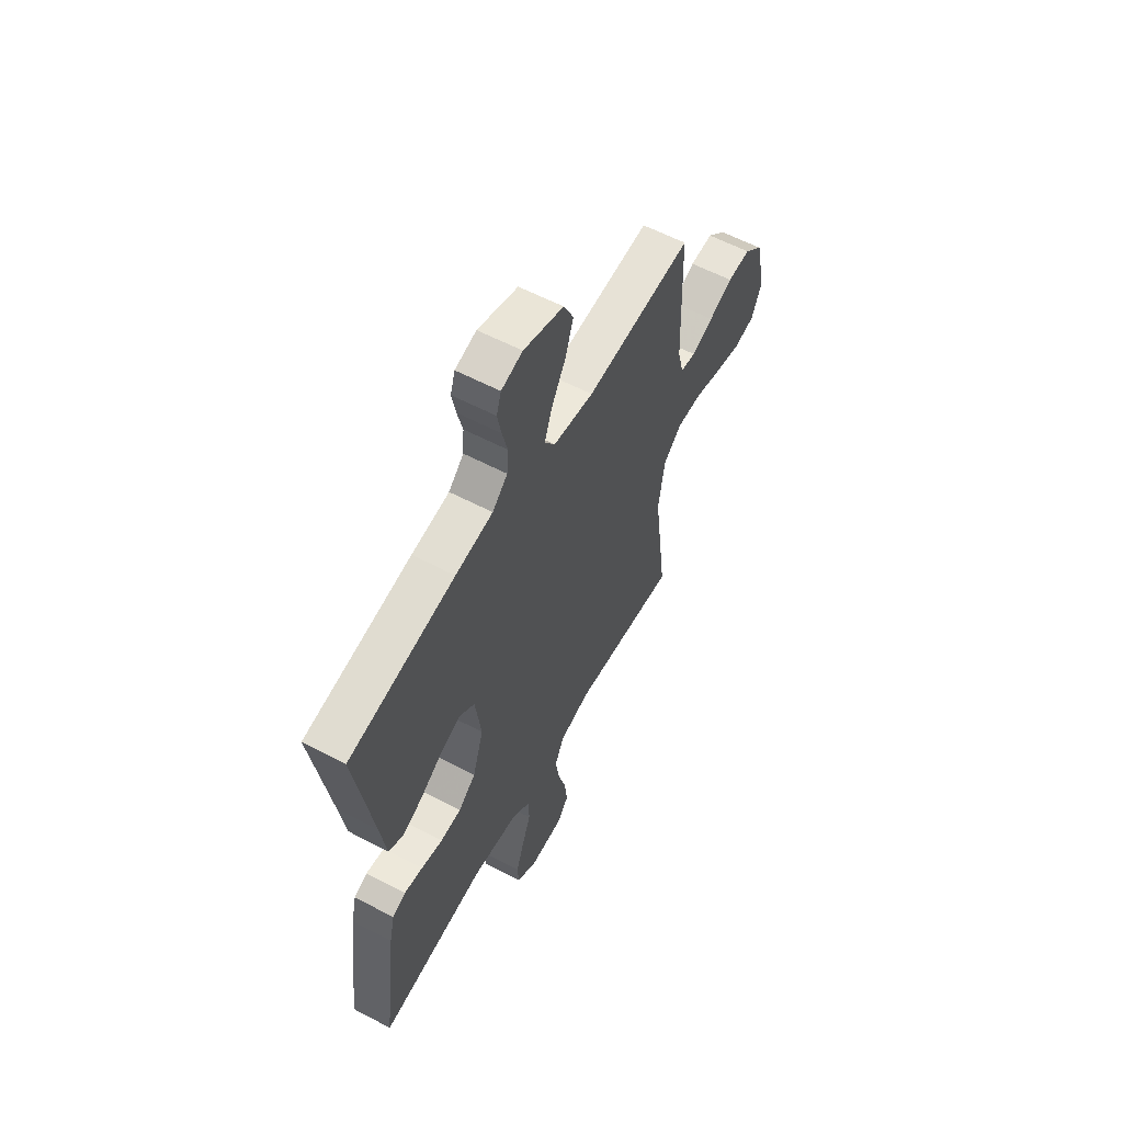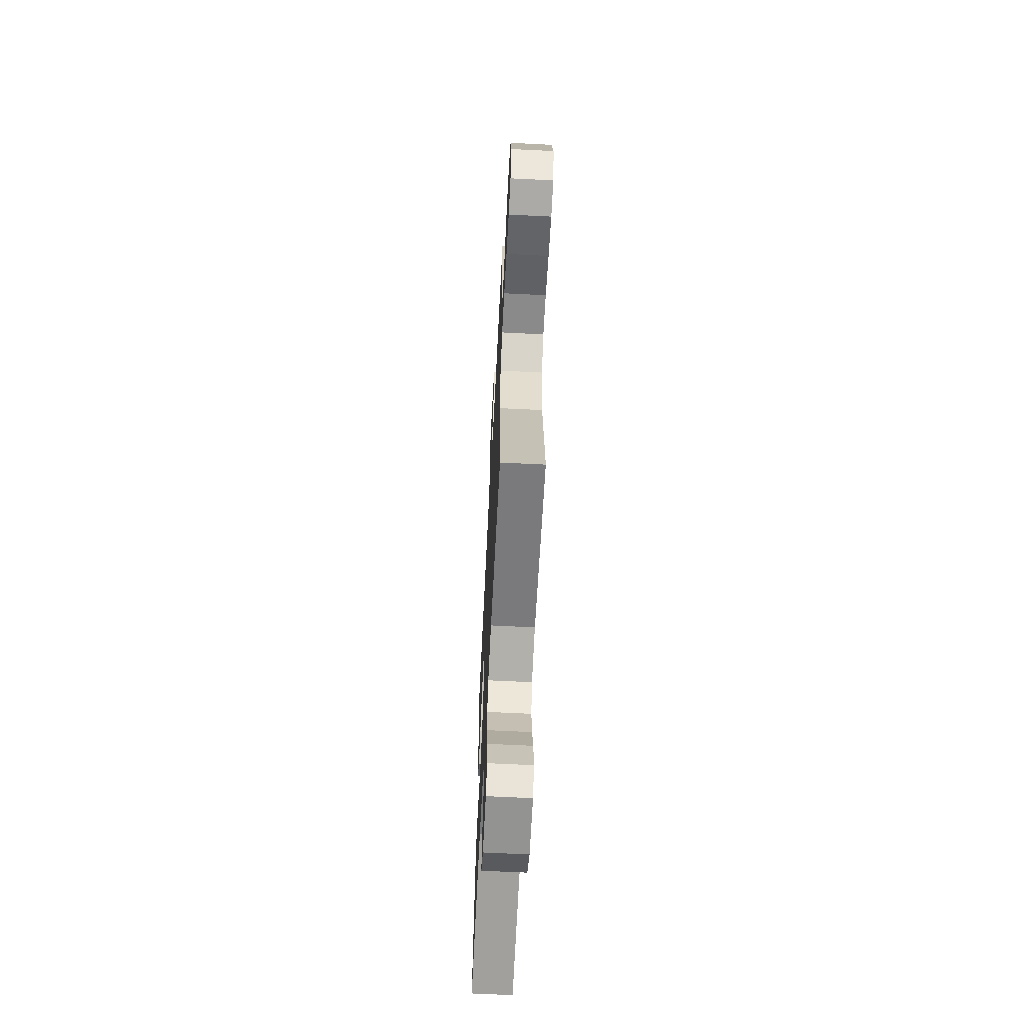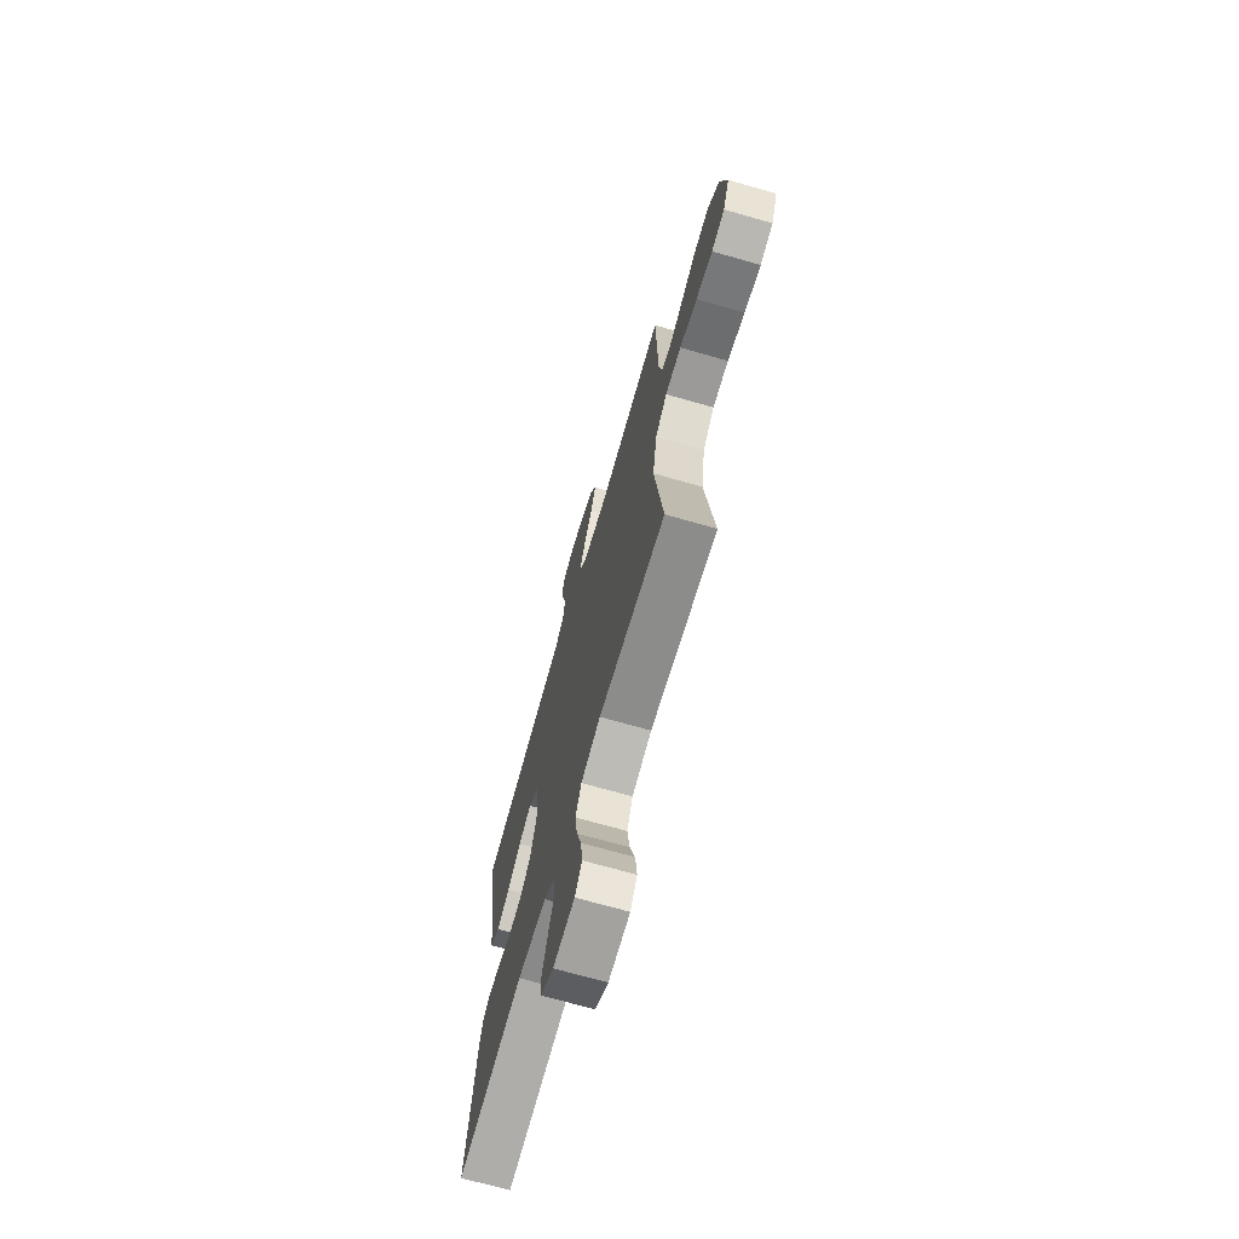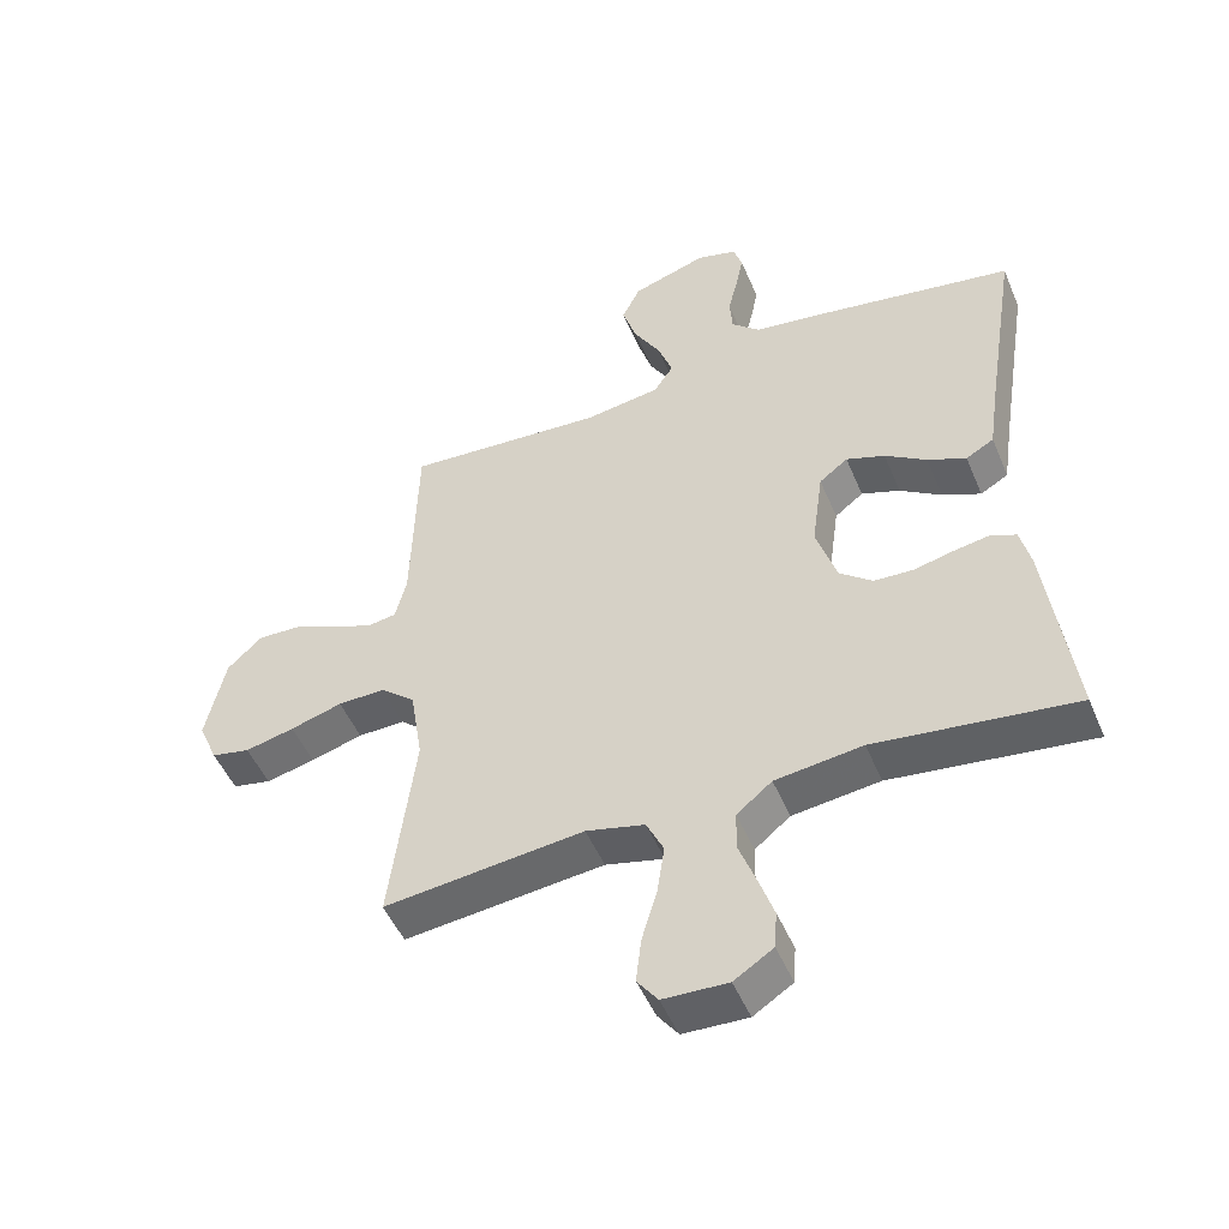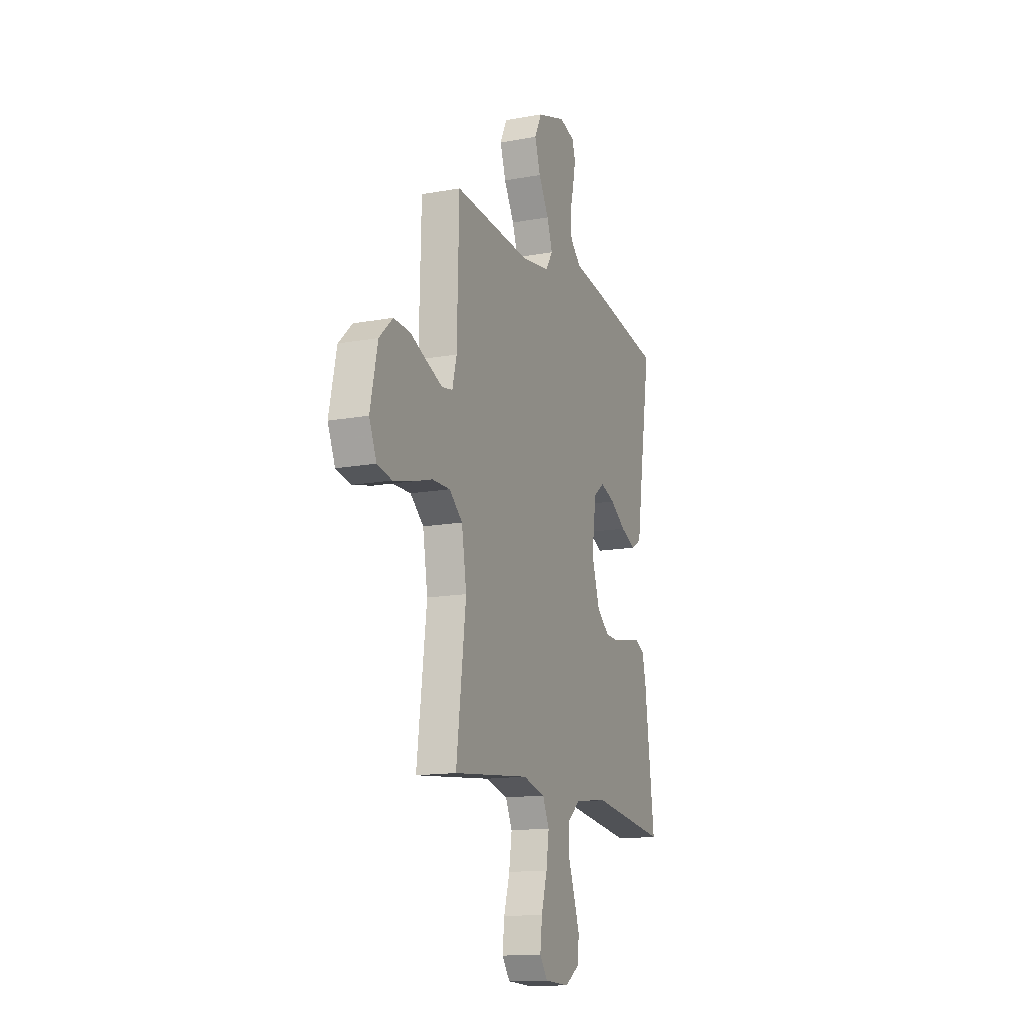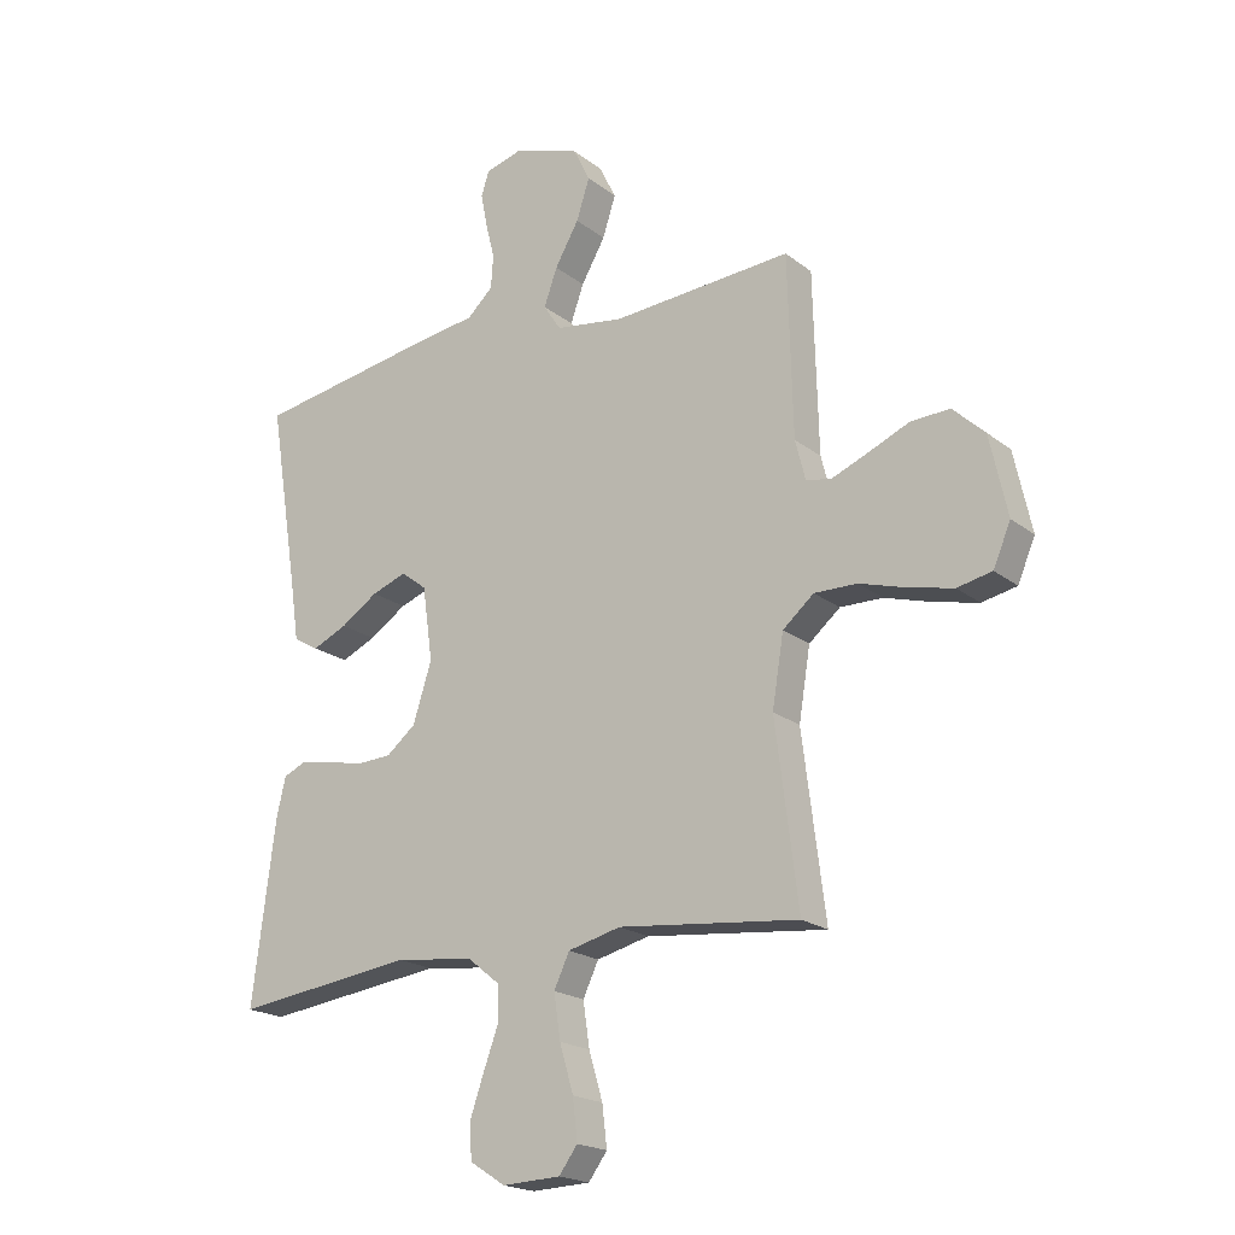
<metadata>
{"format":"obj","ext":"obj","renderer":"f3d","projection":"perspective","resolution":1024,"background":"white","views":[{"elev":59.2,"azim":118.4,"up":"+Z"},{"elev":-64.3,"azim":-92.9,"up":"+Z"},{"elev":-70.2,"azim":-106.0,"up":"+Z"},{"elev":-49.9,"azim":22.4,"up":"+Z"},{"elev":-14.3,"azim":-68.2,"up":"+Z"},{"elev":-19.9,"azim":-144.4,"up":"+Z"}]}
</metadata>
<code>
v -0.5 0.07 -0.5
v -0.462 0.07 -0.2
v -0.481 0.07 -0.083
v -0.533 0.07 -0.039
v -0.604 0.07 -0.04
v -0.682 0.07 -0.063
v -0.756 0.07 -0.08
v -0.814 0.07 -0.068
v -0.843 0.07 0
v -0.814 0.07 0.133
v -0.761 0.07 0.183
v -0.696 0.07 0.18
v -0.629 0.07 0.151
v -0.568 0.07 0.126
v -0.525 0.07 0.133
v -0.508 0.07 0.2
v -0.5 0.07 0.5
v -0.2 0.07 0.479
v -0.086 0.07 0.496
v -0.057 0.07 0.54
v -0.079 0.07 0.602
v -0.119 0.07 0.672
v -0.141 0.07 0.74
v -0.113 0.07 0.797
v 0 0.07 0.834
v 0.06 0.07 0.817
v 0.073 0.07 0.776
v 0.062 0.07 0.72
v 0.047 0.07 0.66
v 0.051 0.07 0.605
v 0.094 0.07 0.565
v 0.2 0.07 0.55
v 0.5 0.07 0.5
v 0.452 0.07 0.2
v 0.436 0.07 0.092
v 0.394 0.07 0.068
v 0.336 0.07 0.094
v 0.274 0.07 0.135
v 0.216 0.07 0.156
v 0.173 0.07 0.123
v 0.156 0.07 0
v 0.187 0.07 -0.098
v 0.236 0.07 -0.138
v 0.295 0.07 -0.141
v 0.356 0.07 -0.127
v 0.409 0.07 -0.118
v 0.447 0.07 -0.135
v 0.462 0.07 -0.2
v 0.5 0.07 -0.5
v 0.2 0.07 -0.462
v 0.069 0.07 -0.478
v 0.016 0.07 -0.521
v 0.015 0.07 -0.581
v 0.04 0.07 -0.649
v 0.063 0.07 -0.716
v 0.059 0.07 -0.773
v 0 0.07 -0.811
v -0.097 0.07 -0.807
v -0.128 0.07 -0.765
v -0.12 0.07 -0.697
v -0.097 0.07 -0.619
v -0.086 0.07 -0.545
v -0.112 0.07 -0.49
v -0.2 0.07 -0.468
v -0.5 0 -0.5
v -0.462 0 -0.2
v -0.481 0 -0.083
v -0.533 0 -0.039
v -0.604 0 -0.04
v -0.682 0 -0.063
v -0.756 0 -0.08
v -0.814 0 -0.068
v -0.843 0 0
v -0.814 0 0.133
v -0.761 0 0.183
v -0.696 0 0.18
v -0.629 0 0.151
v -0.568 0 0.126
v -0.525 0 0.133
v -0.508 0 0.2
v -0.5 0 0.5
v -0.2 0 0.479
v -0.086 0 0.496
v -0.057 0 0.54
v -0.079 0 0.602
v -0.119 0 0.672
v -0.141 0 0.74
v -0.113 0 0.797
v 0 0 0.834
v 0.06 0 0.817
v 0.073 0 0.776
v 0.062 0 0.72
v 0.047 0 0.66
v 0.051 0 0.605
v 0.094 0 0.565
v 0.2 0 0.55
v 0.5 0 0.5
v 0.452 0 0.2
v 0.436 0 0.092
v 0.394 0 0.068
v 0.336 0 0.094
v 0.274 0 0.135
v 0.216 0 0.156
v 0.173 0 0.123
v 0.156 0 0
v 0.187 0 -0.098
v 0.236 0 -0.138
v 0.295 0 -0.141
v 0.356 0 -0.127
v 0.409 0 -0.118
v 0.447 0 -0.135
v 0.462 0 -0.2
v 0.5 0 -0.5
v 0.2 0 -0.462
v 0.069 0 -0.478
v 0.016 0 -0.521
v 0.015 0 -0.581
v 0.04 0 -0.649
v 0.063 0 -0.716
v 0.059 0 -0.773
v 0 0 -0.811
v -0.097 0 -0.807
v -0.128 0 -0.765
v -0.12 0 -0.697
v -0.097 0 -0.619
v -0.086 0 -0.545
v -0.112 0 -0.49
v -0.2 0 -0.468
f 59 60 61
f 58 59 61
f 57 58 61
f 56 57 61
f 55 56 61
f 54 55 61
f 53 54 61
f 52 53 61 62
f 51 52 62 63
f 48 49 50
f 47 48 50
f 46 47 50
f 45 46 50
f 44 45 50
f 51 63 64
f 50 51 64
f 44 50 64
f 43 44 64
f 36 37 38
f 35 36 38
f 34 35 38
f 34 38 39
f 33 34 39
f 32 33 39
f 31 32 39
f 30 31 39 40
f 27 28 29
f 26 27 29
f 25 26 29
f 24 25 29
f 23 24 29
f 22 23 29
f 21 22 29
f 20 21 29 30
f 30 40 41
f 20 30 41
f 19 20 41
f 16 17 18
f 19 41 42
f 18 19 42
f 16 18 42
f 15 16 42
f 11 12 13
f 10 11 13
f 9 10 13
f 8 9 13
f 7 8 13
f 6 7 13
f 5 6 13
f 4 5 13 14
f 64 1 2
f 43 64 2
f 42 43 2
f 14 15 42
f 4 14 42
f 3 4 42
f 2 3 42
f 125 124 123
f 125 123 122
f 125 122 121
f 125 121 120
f 125 120 119
f 125 119 118
f 125 118 117
f 126 125 117 116
f 127 126 116 115
f 114 113 112
f 114 112 111
f 114 111 110
f 114 110 109
f 114 109 108
f 128 127 115
f 128 115 114
f 128 114 108
f 128 108 107
f 102 101 100
f 102 100 99
f 102 99 98
f 103 102 98
f 103 98 97
f 103 97 96
f 103 96 95
f 104 103 95 94
f 93 92 91
f 93 91 90
f 93 90 89
f 93 89 88
f 93 88 87
f 93 87 86
f 93 86 85
f 94 93 85 84
f 105 104 94
f 105 94 84
f 105 84 83
f 82 81 80
f 106 105 83
f 106 83 82
f 106 82 80
f 106 80 79
f 77 76 75
f 77 75 74
f 77 74 73
f 77 73 72
f 77 72 71
f 77 71 70
f 77 70 69
f 78 77 69 68
f 66 65 128
f 66 128 107
f 66 107 106
f 106 79 78
f 106 78 68
f 106 68 67
f 106 67 66
f 1 65 66 2
f 2 66 67 3
f 3 67 68 4
f 4 68 69 5
f 5 69 70 6
f 6 70 71 7
f 7 71 72 8
f 8 72 73 9
f 9 73 74 10
f 10 74 75 11
f 11 75 76 12
f 12 76 77 13
f 13 77 78 14
f 14 78 79 15
f 15 79 80 16
f 16 80 81 17
f 17 81 82 18
f 18 82 83 19
f 19 83 84 20
f 20 84 85 21
f 21 85 86 22
f 22 86 87 23
f 23 87 88 24
f 24 88 89 25
f 25 89 90 26
f 26 90 91 27
f 27 91 92 28
f 28 92 93 29
f 29 93 94 30
f 30 94 95 31
f 31 95 96 32
f 32 96 97 33
f 33 97 98 34
f 34 98 99 35
f 35 99 100 36
f 36 100 101 37
f 37 101 102 38
f 38 102 103 39
f 39 103 104 40
f 40 104 105 41
f 41 105 106 42
f 42 106 107 43
f 43 107 108 44
f 44 108 109 45
f 45 109 110 46
f 46 110 111 47
f 47 111 112 48
f 48 112 113 49
f 49 113 114 50
f 50 114 115 51
f 51 115 116 52
f 52 116 117 53
f 53 117 118 54
f 54 118 119 55
f 55 119 120 56
f 56 120 121 57
f 57 121 122 58
f 58 122 123 59
f 59 123 124 60
f 60 124 125 61
f 61 125 126 62
f 62 126 127 63
f 63 127 128 64
f 64 128 65 1

</code>
